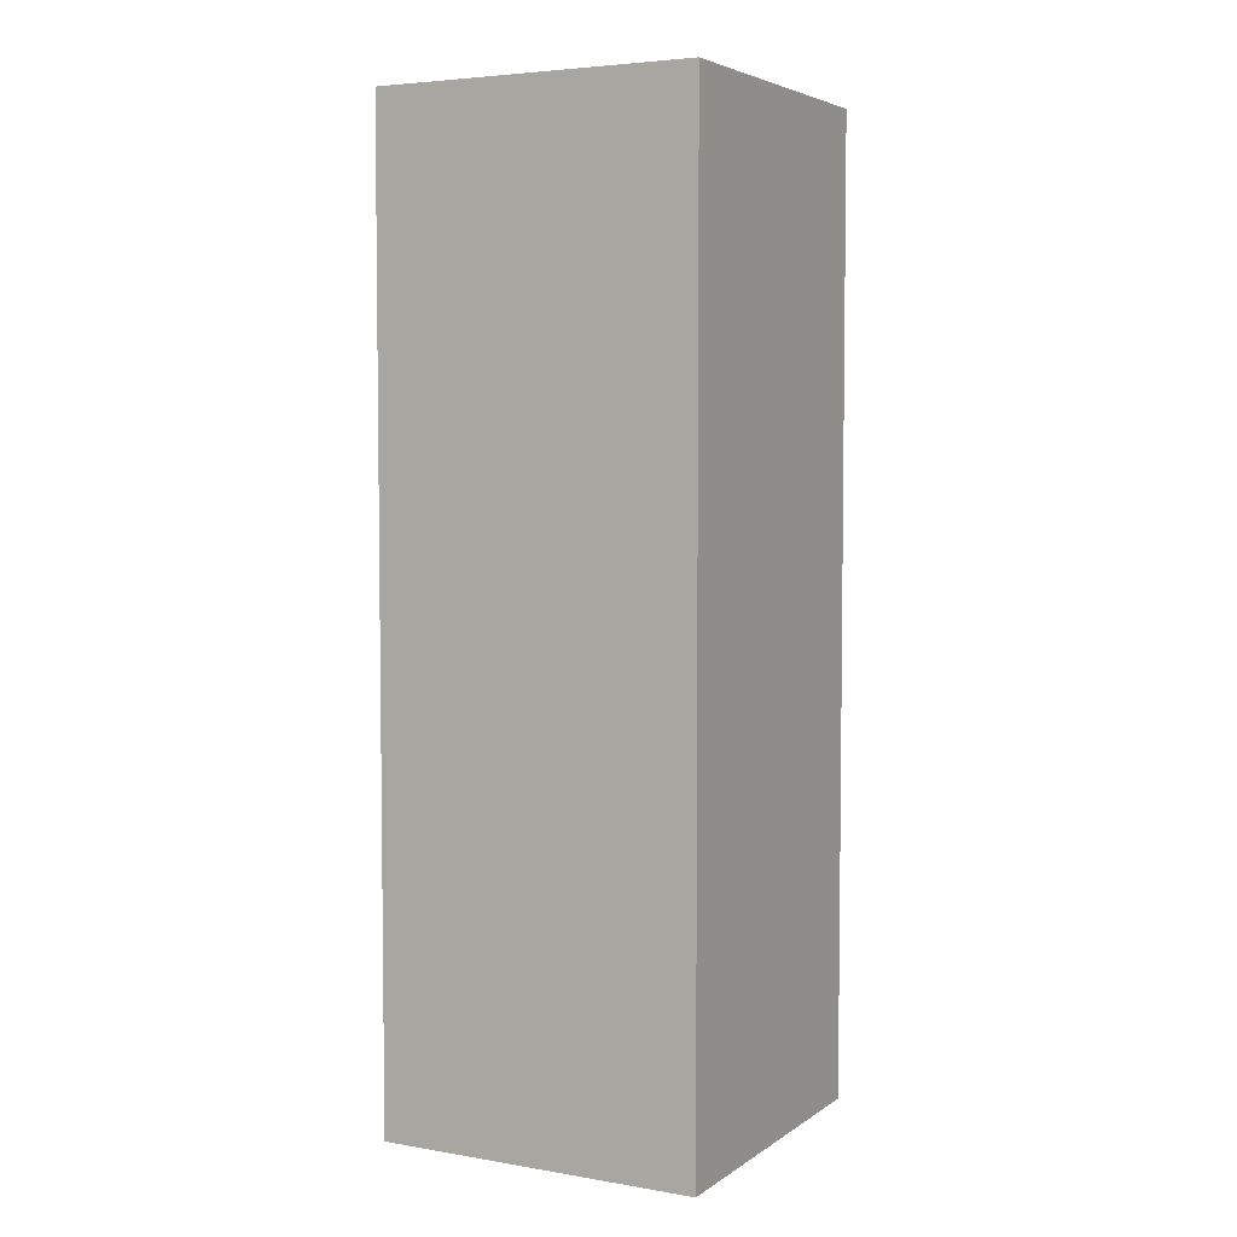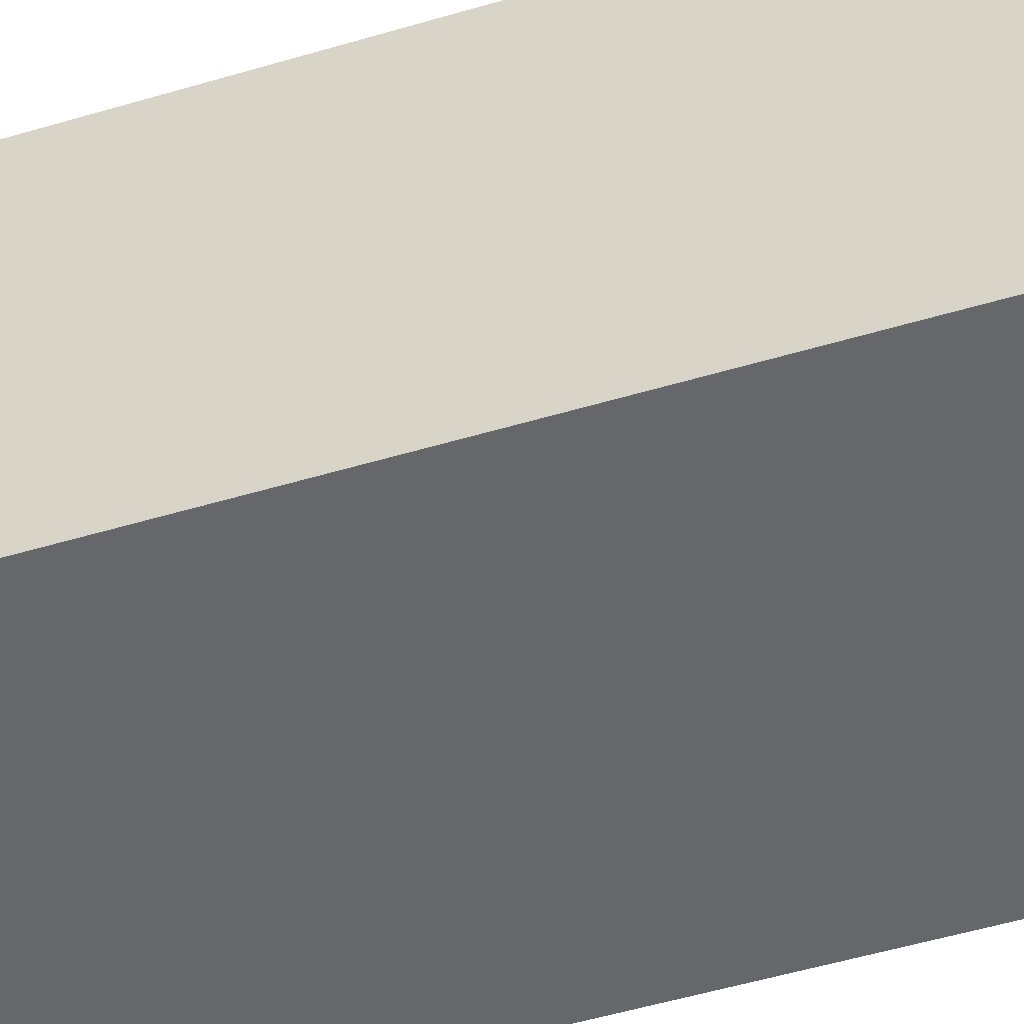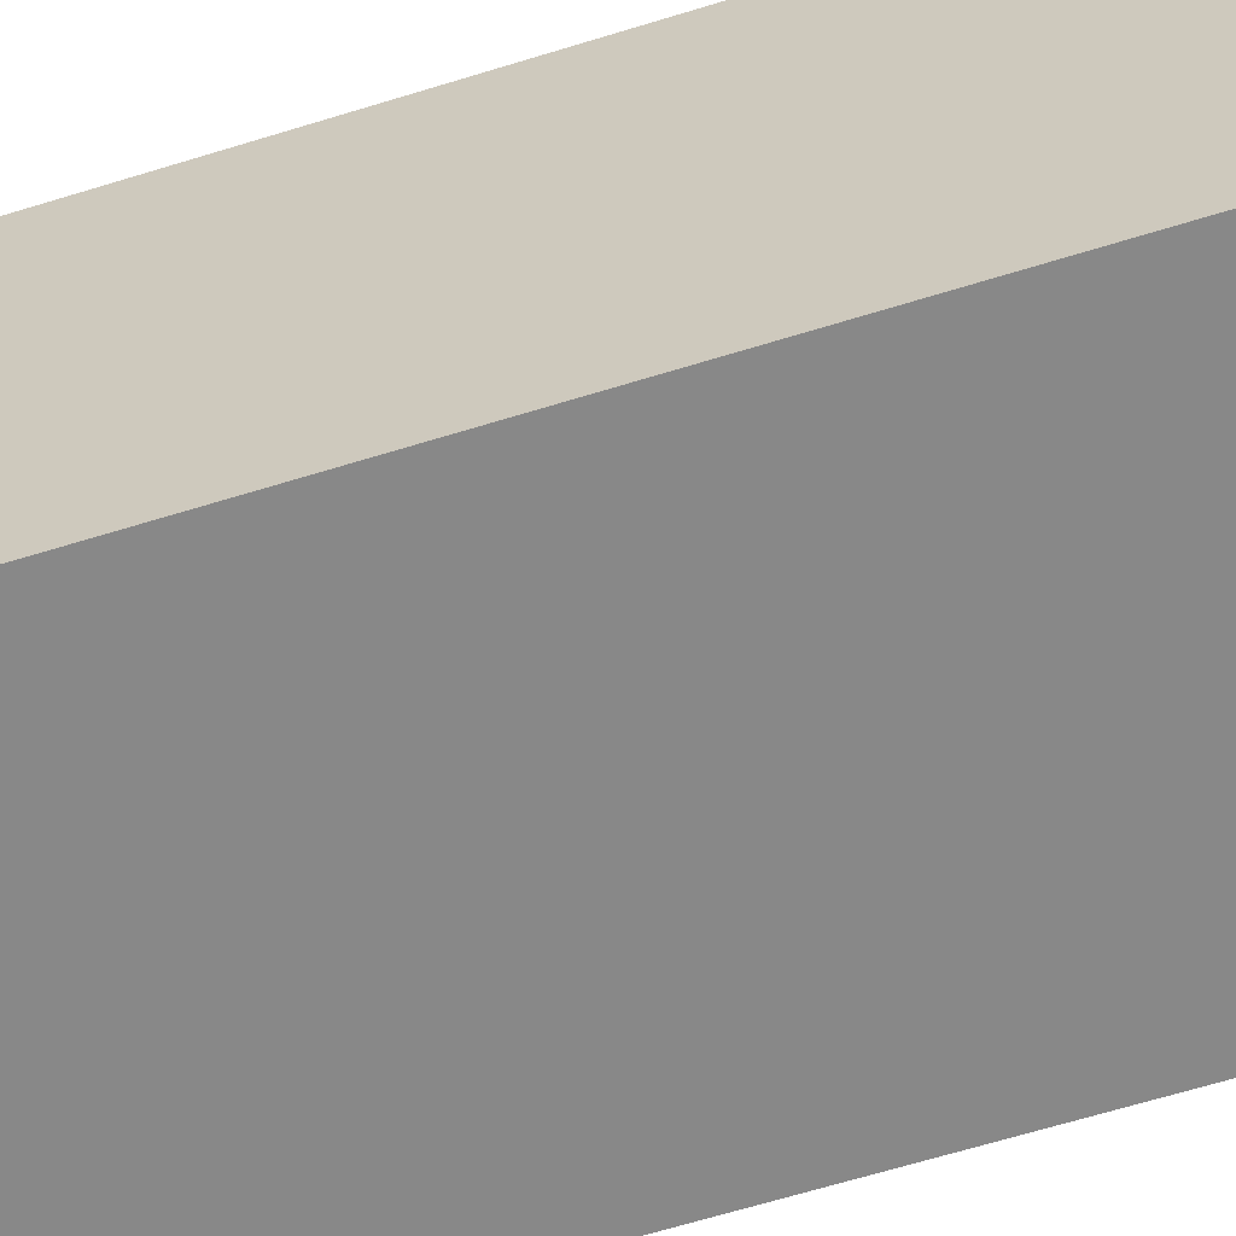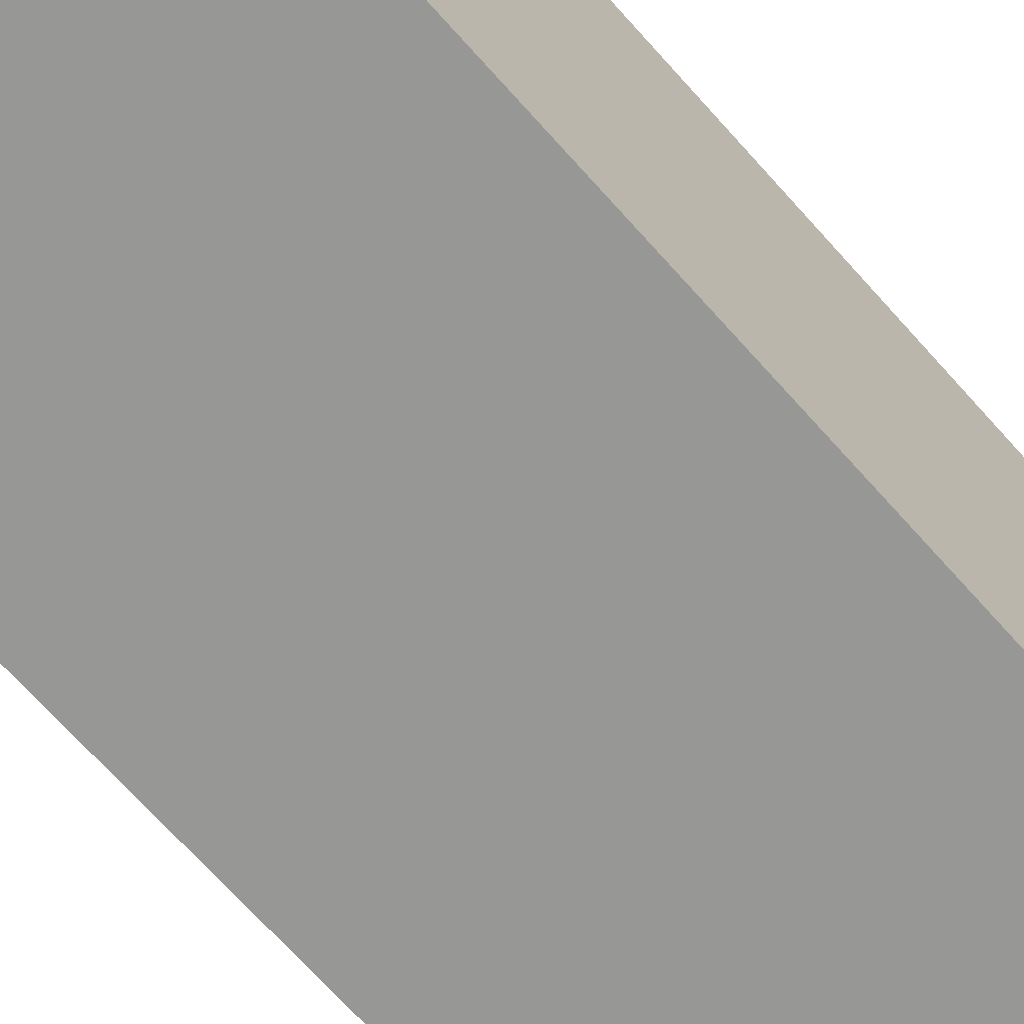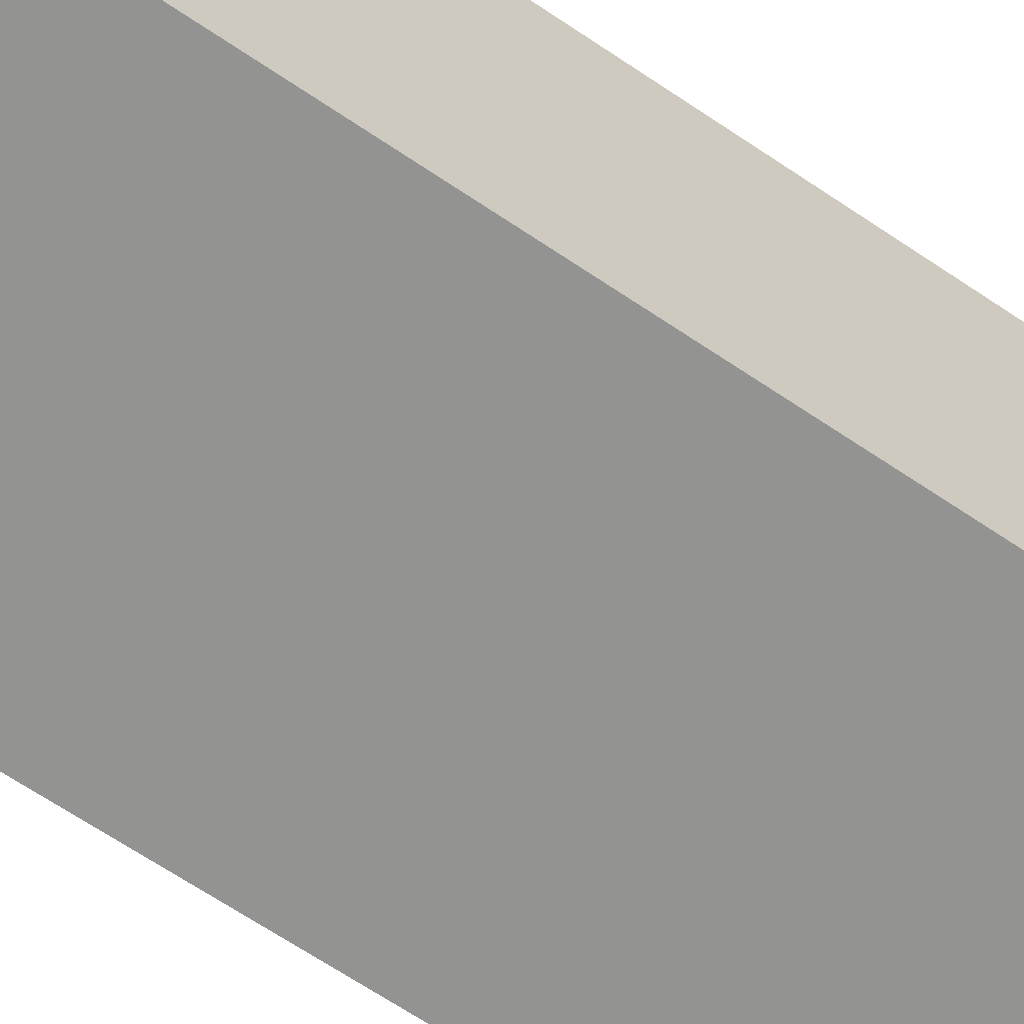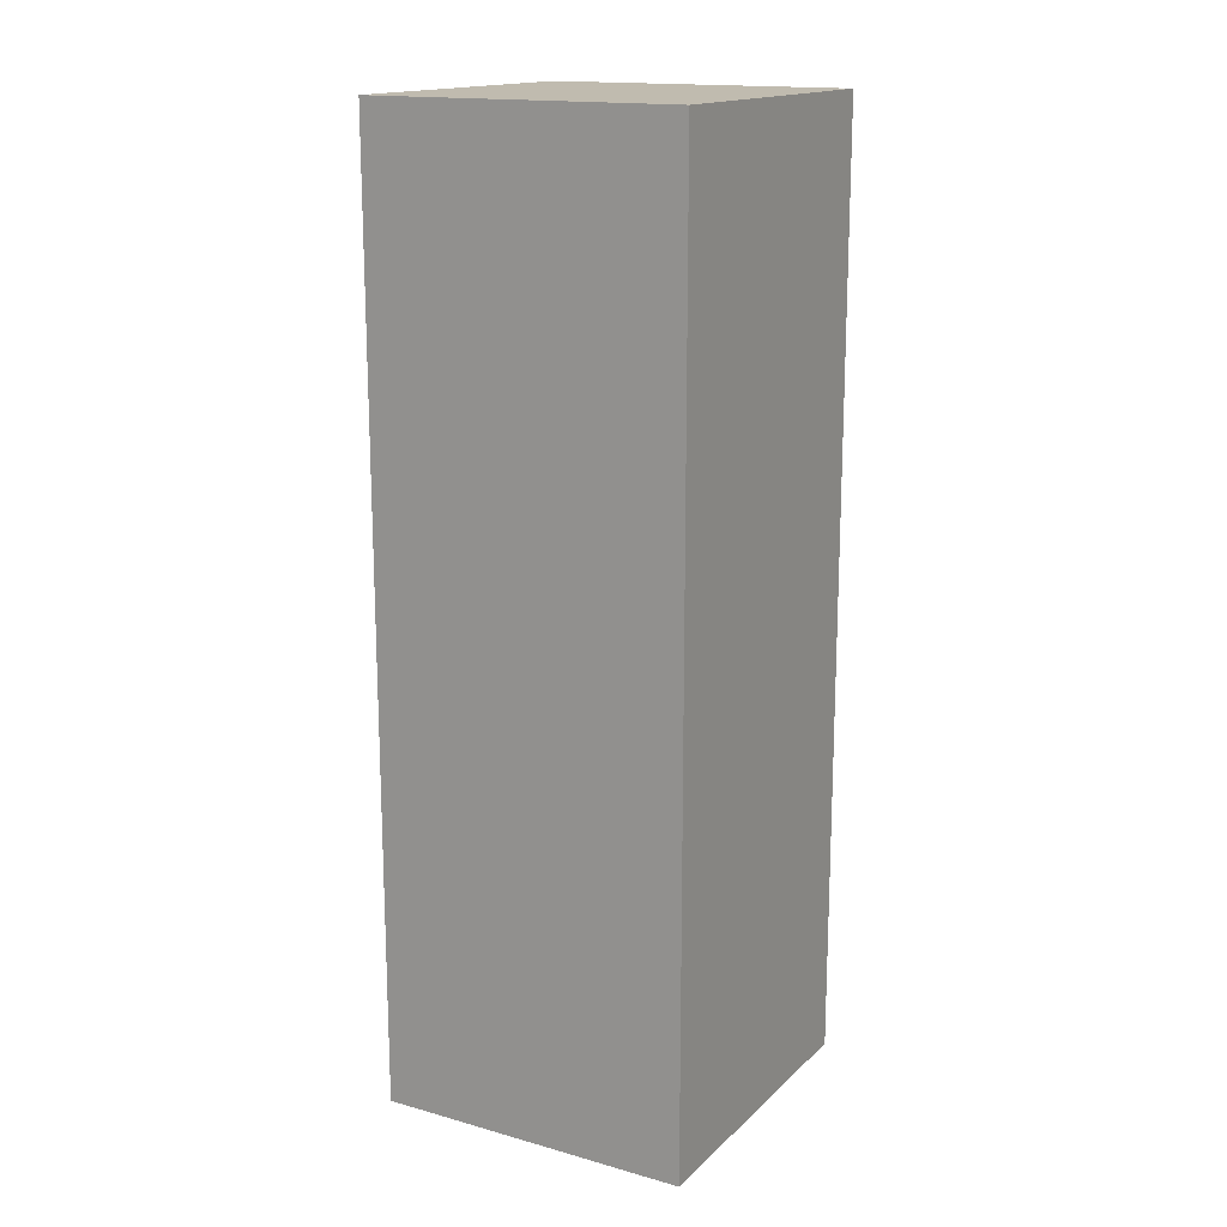
<metadata>
{"format":"obj","ext":"obj","renderer":"f3d","projection":"perspective","resolution":1024,"background":"white","views":[{"elev":4.7,"azim":-62.0,"up":"+Y"},{"elev":-52.0,"azim":107.9,"up":"+Z"},{"elev":-62.8,"azim":-72.4,"up":"+Z"},{"elev":-68.1,"azim":-138.5,"up":"+Z"},{"elev":-66.7,"azim":-124.1,"up":"+Z"},{"elev":16.2,"azim":-150.3,"up":"+Y"}]}
</metadata>
<code>
o Cube
v 0.1156 0.1156 0.1156
v 0.1156 -0.5781 0.1156
v -0.1156 0.1156 0.1156
v -0.1156 -0.5781 0.1156
v 0.1156 0.1156 -0.1156
v 0.1156 -0.5781 -0.1156
v -0.1156 0.1156 -0.1156
v -0.1156 -0.5781 -0.1156
f 1 5 7 3
f 4 3 7 8
f 8 7 5 6
f 6 2 4 8
f 2 1 3 4
f 6 5 1 2

</code>
